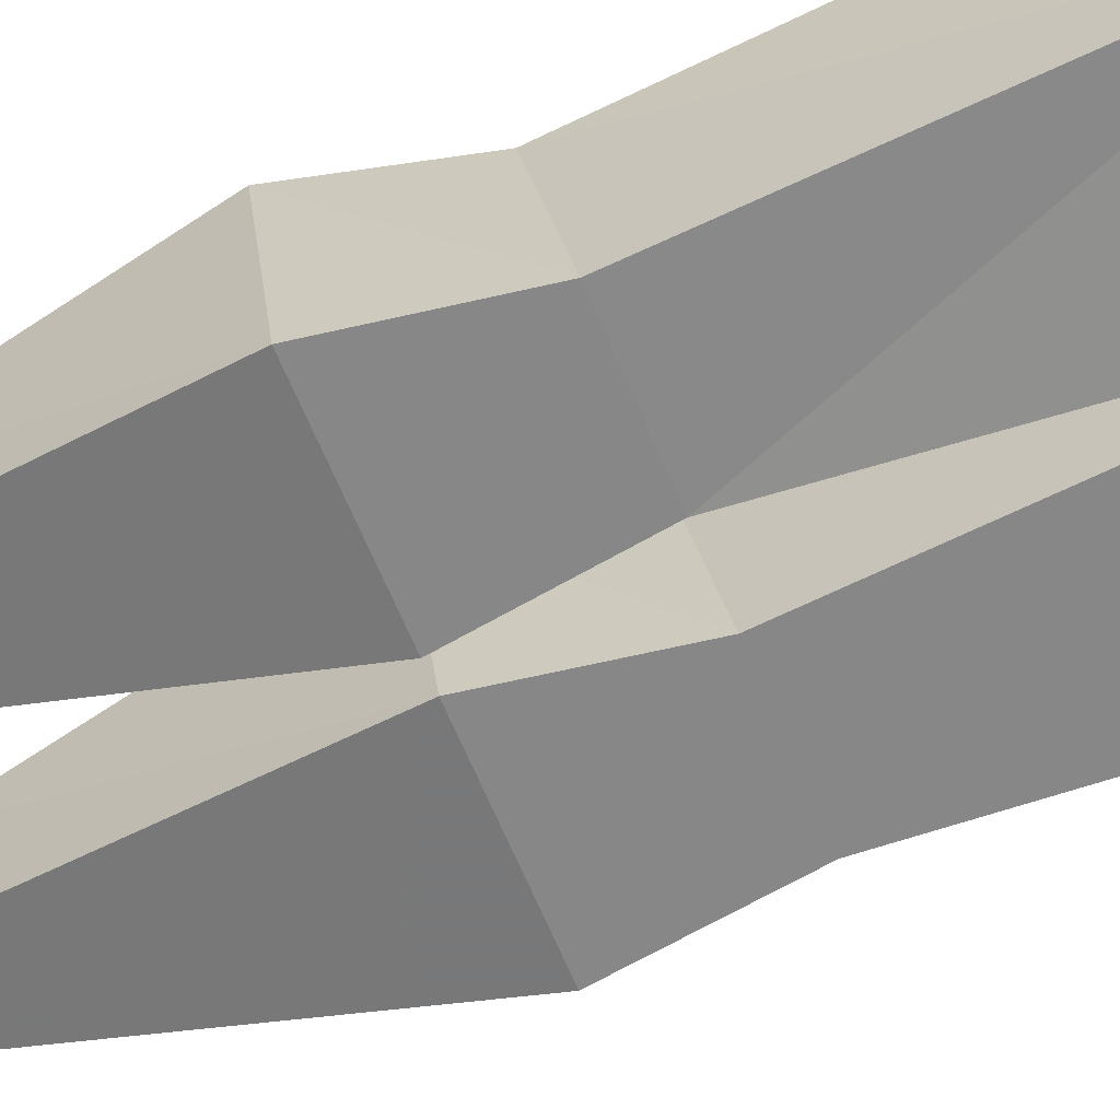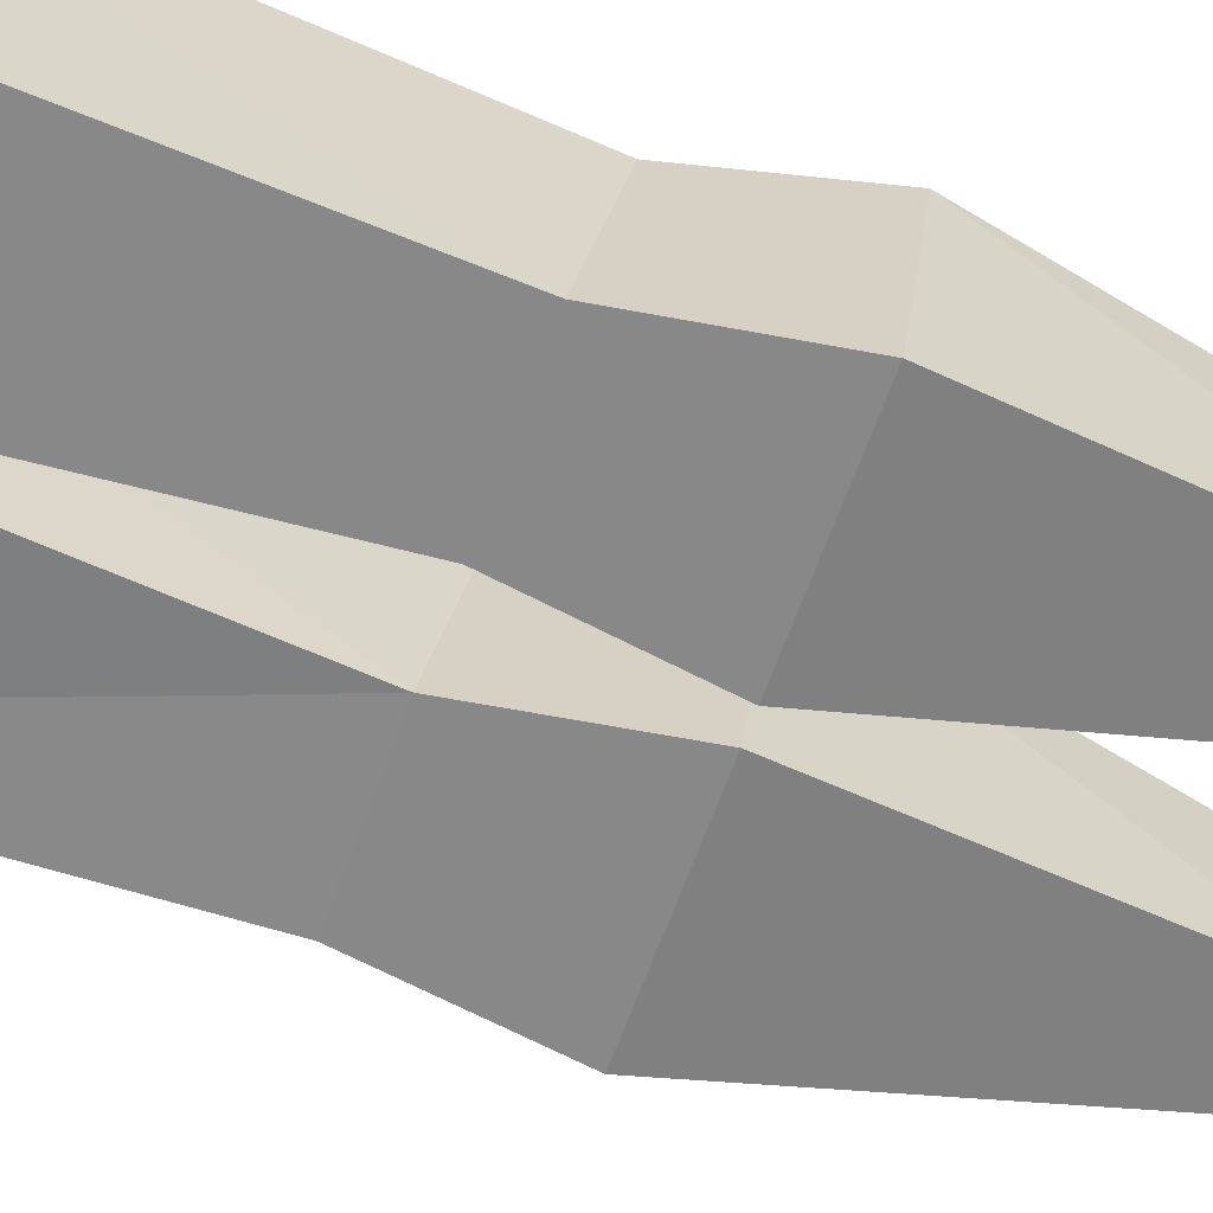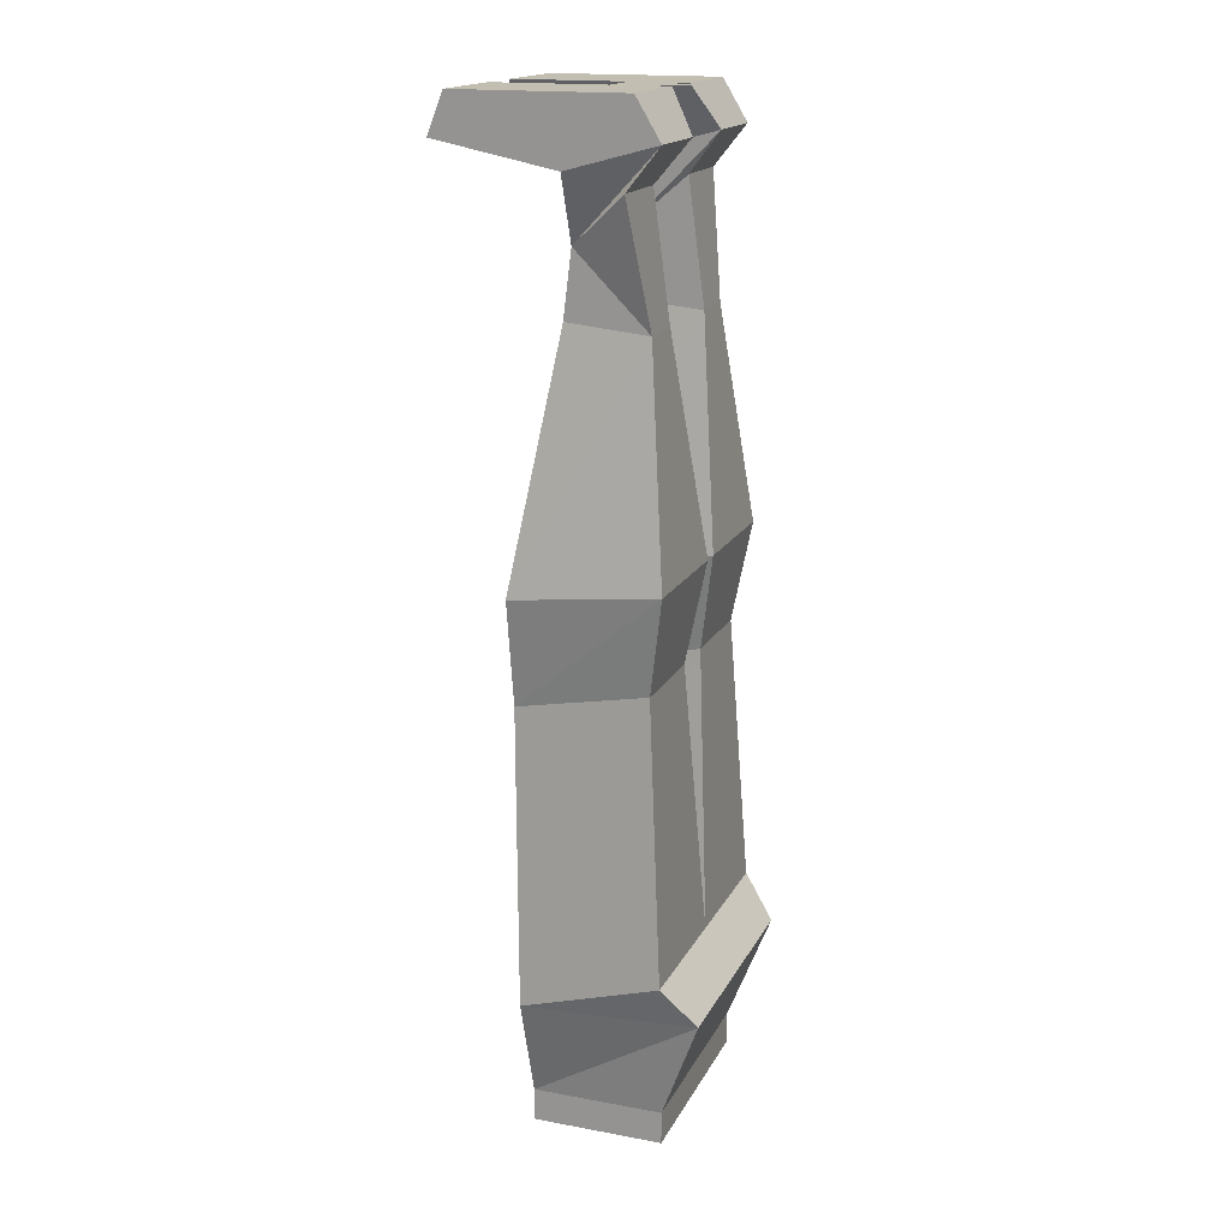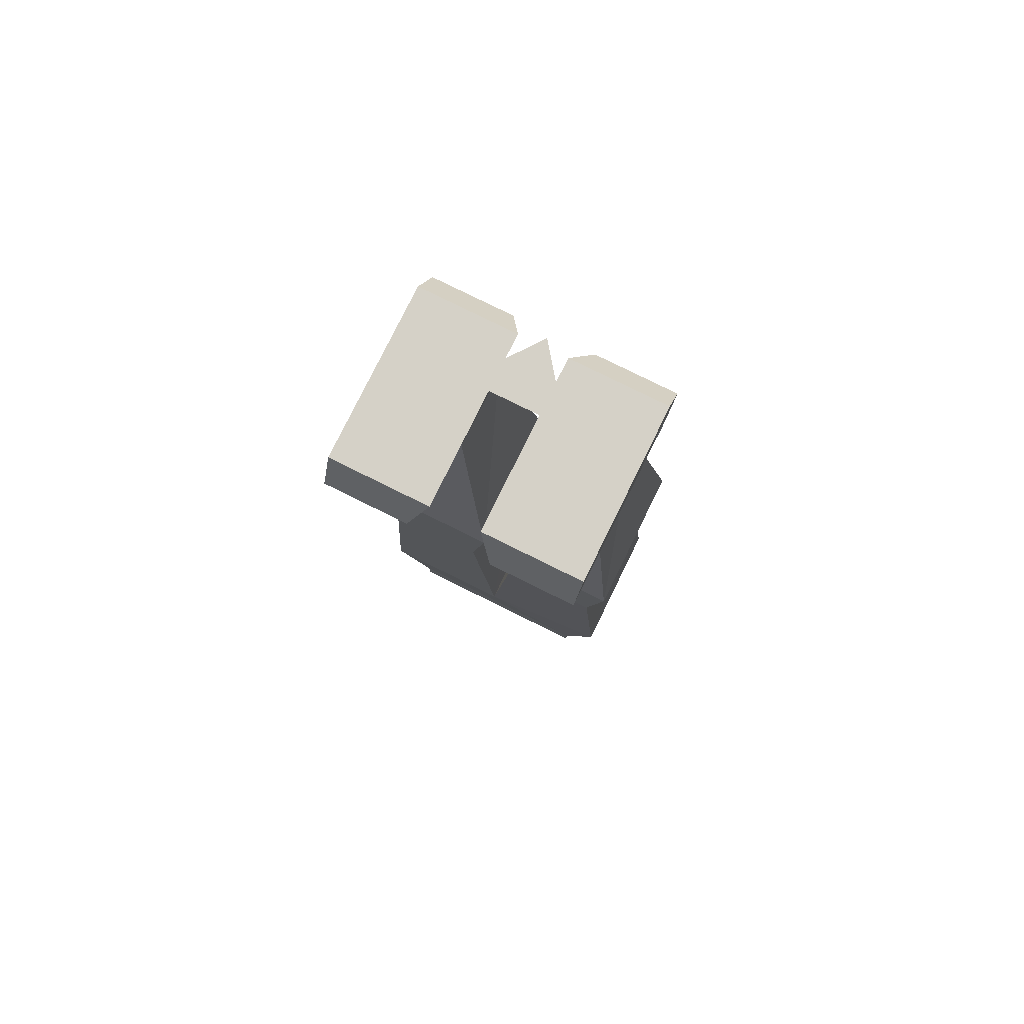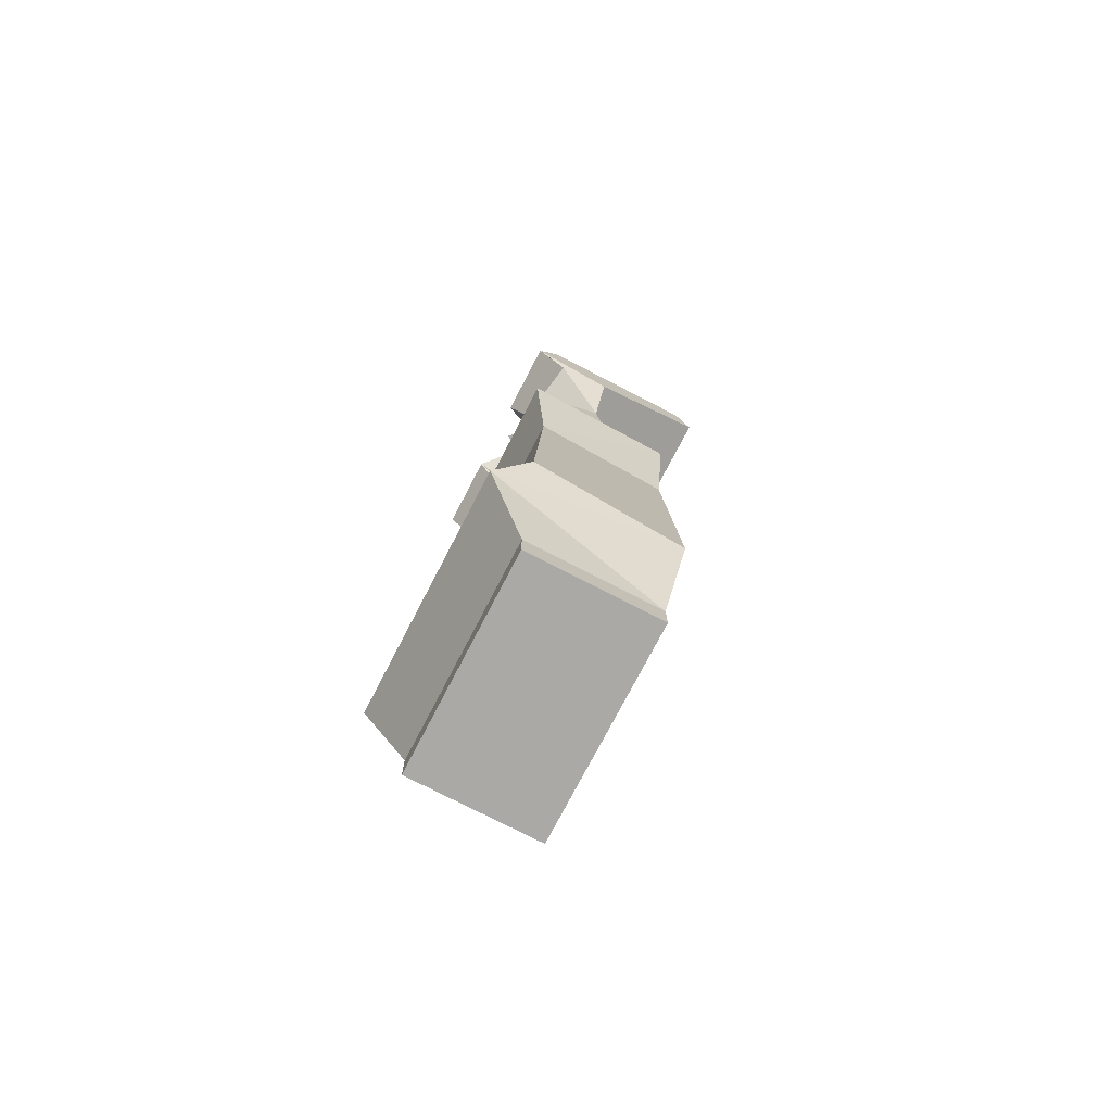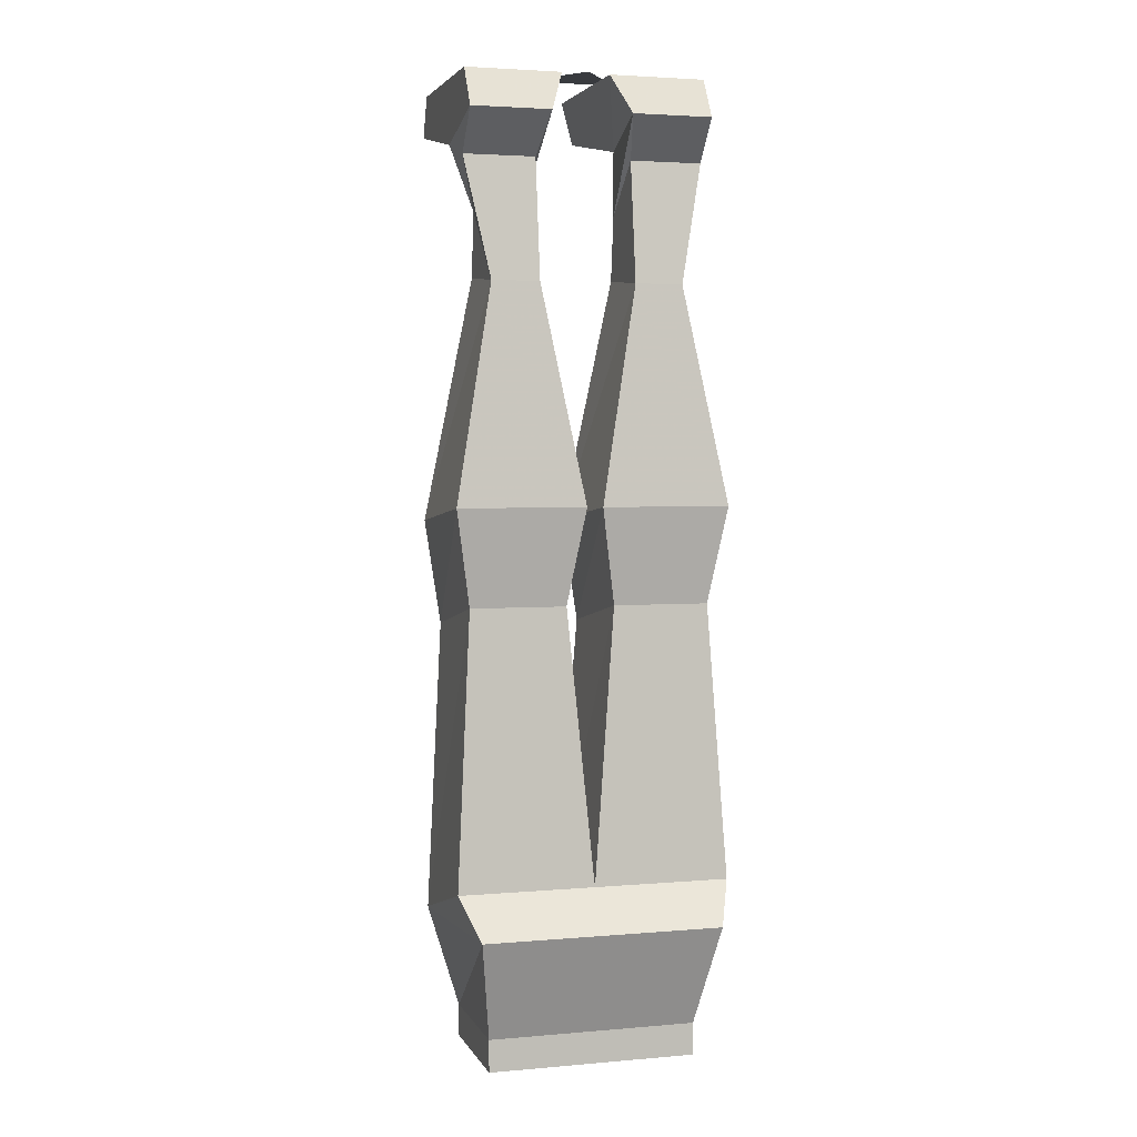
<metadata>
{"format":"obj","ext":"obj","renderer":"f3d","projection":"perspective","resolution":1024,"background":"white","views":[{"elev":-62.4,"azim":-67.9,"up":"+Z"},{"elev":-62.9,"azim":70.4,"up":"+Z"},{"elev":17.4,"azim":-70.0,"up":"+Y"},{"elev":79.3,"azim":-153.7,"up":"+Y"},{"elev":-75.3,"azim":62.6,"up":"+Y"},{"elev":3.4,"azim":-16.2,"up":"+Y"}]}
</metadata>
<code>
v 0.1016 -0.8906 -0.0625
v 0.1016 -0.8594 0.0625
v 0.1016 -0.8906 0.0625
v -0.1016 -0.8906 0.0625
v -0.1016 -0.8906 -0.0625
v -0.1016 -0.8594 -0.0625
v 0.1016 -0.8594 -0.0625
v 0.1172 -0.7578 0.1016
v -0.1016 -0.8594 0.0625
v -0.1172 -0.7578 0.1016
v -0.1328 -0.7578 -0.0625
v 0 -0.7578 -0.07031
v 0.1328 -0.7578 -0.07031
v 0.1328 -0.7188 0.07031
v 0 -0.7188 0.07031
v -0.1328 -0.7188 0.07031
v -0.1172 -0.4531 0.05469
v -0.1172 -0.4766 -0.07031
v -0.02344 -0.4766 -0.07031
v 0.02344 -0.4531 0.05469
v 0.02344 -0.4766 -0.07031
v 0.1172 -0.4766 -0.07031
v 0.1172 -0.4531 0.05469
v 0.1328 -0.3594 0.07031
v 0.09375 -0.1484 0.04688
v 0.04688 -0.1484 0.04688
v 0.007812 -0.3594 0.07031
v 0.1328 -0.375 -0.07031
v 0.09375 -0.1406 -0.03125
v 0.09375 -0.07812 -0.02344
v 0.1172 -0.03125 0.03125
v 0.04688 -0.03125 0.03125
v 0.04688 -0.07812 -0.02344
v 0.04688 -0.1406 -0.03125
v 0.007812 -0.375 -0.07031
v 0.1172 -0.01562 -0.02344
v 0.1172 0.007812 0.0625
v 0.03906 0.007812 0.0625
v 0.04688 -0.01562 -0.02344
v 0.1172 0.007812 -0.1406
v 0.1172 0.04688 -0.125
v 0.1172 0.04688 0.03906
v 0.02344 0.04688 0.03906
v 0.02344 0.04688 -0.125
v 0.03906 0.007812 -0.1406
v -0.007812 -0.3594 0.07031
v -0.04688 -0.1484 0.04688
v -0.09375 -0.1484 0.04688
v -0.1328 -0.3594 0.07031
v -0.02344 -0.4531 0.05469
v -0.007812 -0.375 -0.07031
v -0.04688 -0.1406 -0.03125
v -0.04688 -0.07812 -0.02344
v -0.04688 -0.03125 0.03125
v -0.1172 -0.03125 0.03125
v -0.09375 -0.07812 -0.02344
v -0.09375 -0.1406 -0.03125
v -0.1328 -0.375 -0.07031
v -0.1172 -0.01562 -0.02344
v -0.04688 -0.01562 -0.02344
v -0.03906 0.007812 0.0625
v -0.1172 0.007812 0.0625
v -0.1172 0.04688 0.03906
v -0.1172 0.04688 -0.125
v -0.1172 0.007812 -0.1406
v -0.03906 0.007812 -0.1406
v -0.02344 0.04688 -0.125
v -0.02344 0.04688 0.03906
v 0.04688 0.04688 -0.01562
v -0.04688 0.04688 -0.01562
v 0 0.04688 0.04688
f 1 2 3
f 1 3 4
f 1 4 5
f 1 5 6
f 1 6 7
f 1 7 2
f 2 9 3
f 3 9 4
f 4 9 5
f 5 9 6
f 2 7 8
f 2 8 9
f 6 9 10
f 6 10 11
f 6 11 12
f 6 12 7
f 7 12 13
f 7 13 8
f 8 13 14
f 8 14 15
f 8 15 10
f 8 10 9
f 15 16 10
f 10 16 11
f 11 16 17
f 11 17 18
f 11 18 19
f 11 19 12
f 12 19 15
f 12 15 20
f 12 20 21
f 12 21 22
f 12 22 13
f 13 22 14
f 14 22 23
f 14 23 20
f 14 20 15
f 24 25 26
f 24 26 27
f 24 27 23
f 24 23 28
f 24 28 29
f 24 29 25
f 26 34 35
f 26 35 27
f 27 35 21
f 27 21 20
f 27 20 23
f 29 28 35
f 29 35 34
f 28 21 35
f 21 28 22
f 22 28 23
f 46 47 48
f 46 48 49
f 46 49 50
f 46 50 51
f 46 51 52
f 46 52 47
f 48 57 58
f 48 58 49
f 49 58 18
f 49 18 17
f 49 17 50
f 50 17 15
f 50 15 19
f 50 19 51
f 51 19 18
f 51 18 58
f 51 58 52
f 52 58 57
f 15 17 16
f 25 29 30
f 25 30 31
f 25 31 32
f 25 32 26
f 26 32 33
f 26 33 34
f 29 34 30
f 30 34 33
f 30 33 36
f 30 36 37
f 30 37 31
f 31 37 32
f 32 37 38
f 32 38 33
f 33 38 39
f 33 39 36
f 36 39 40
f 36 40 41
f 36 41 42
f 36 42 37
f 37 42 38
f 38 42 43
f 38 43 39
f 39 43 44
f 39 44 45
f 39 45 40
f 40 45 41
f 41 45 44
f 41 44 43
f 41 43 42
f 47 52 53
f 47 53 54
f 47 54 48
f 48 54 55
f 48 55 56
f 48 56 57
f 52 57 56
f 52 56 53
f 53 56 59
f 53 59 60
f 53 60 61
f 53 61 54
f 54 61 62
f 54 62 55
f 55 62 56
f 56 62 59
f 59 62 63
f 59 63 64
f 59 64 65
f 59 65 60
f 60 65 66
f 60 66 67
f 60 67 68
f 60 68 61
f 61 68 63
f 61 63 62
f 63 68 67
f 63 67 64
f 64 67 66
f 64 66 65
f 69 70 71

</code>
